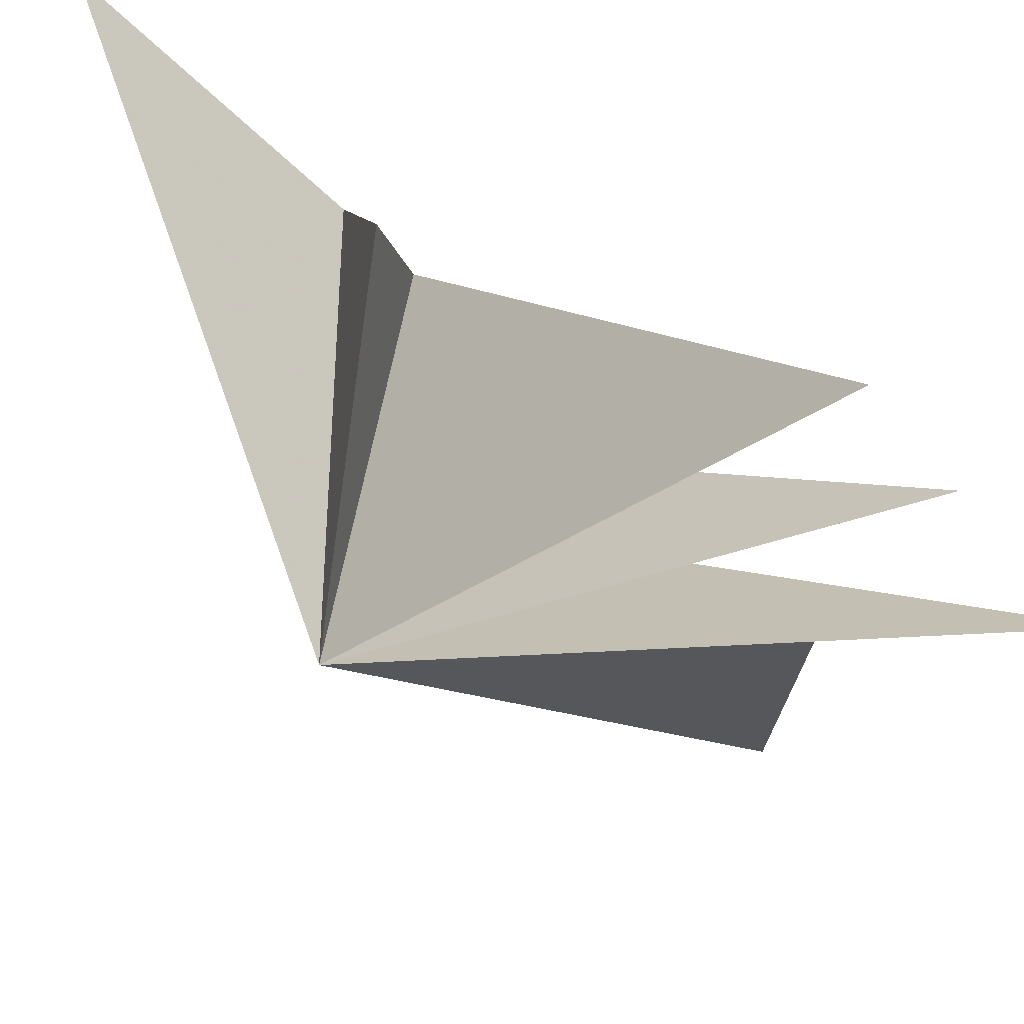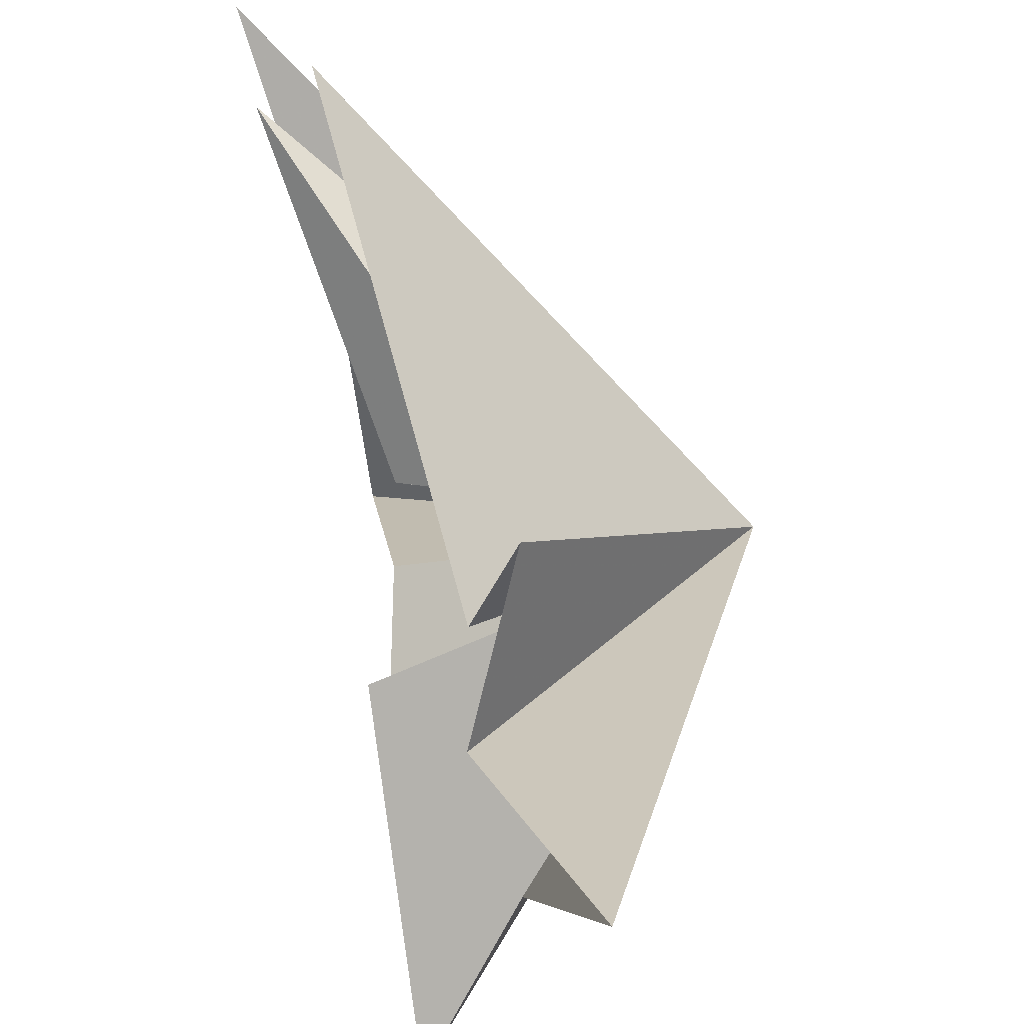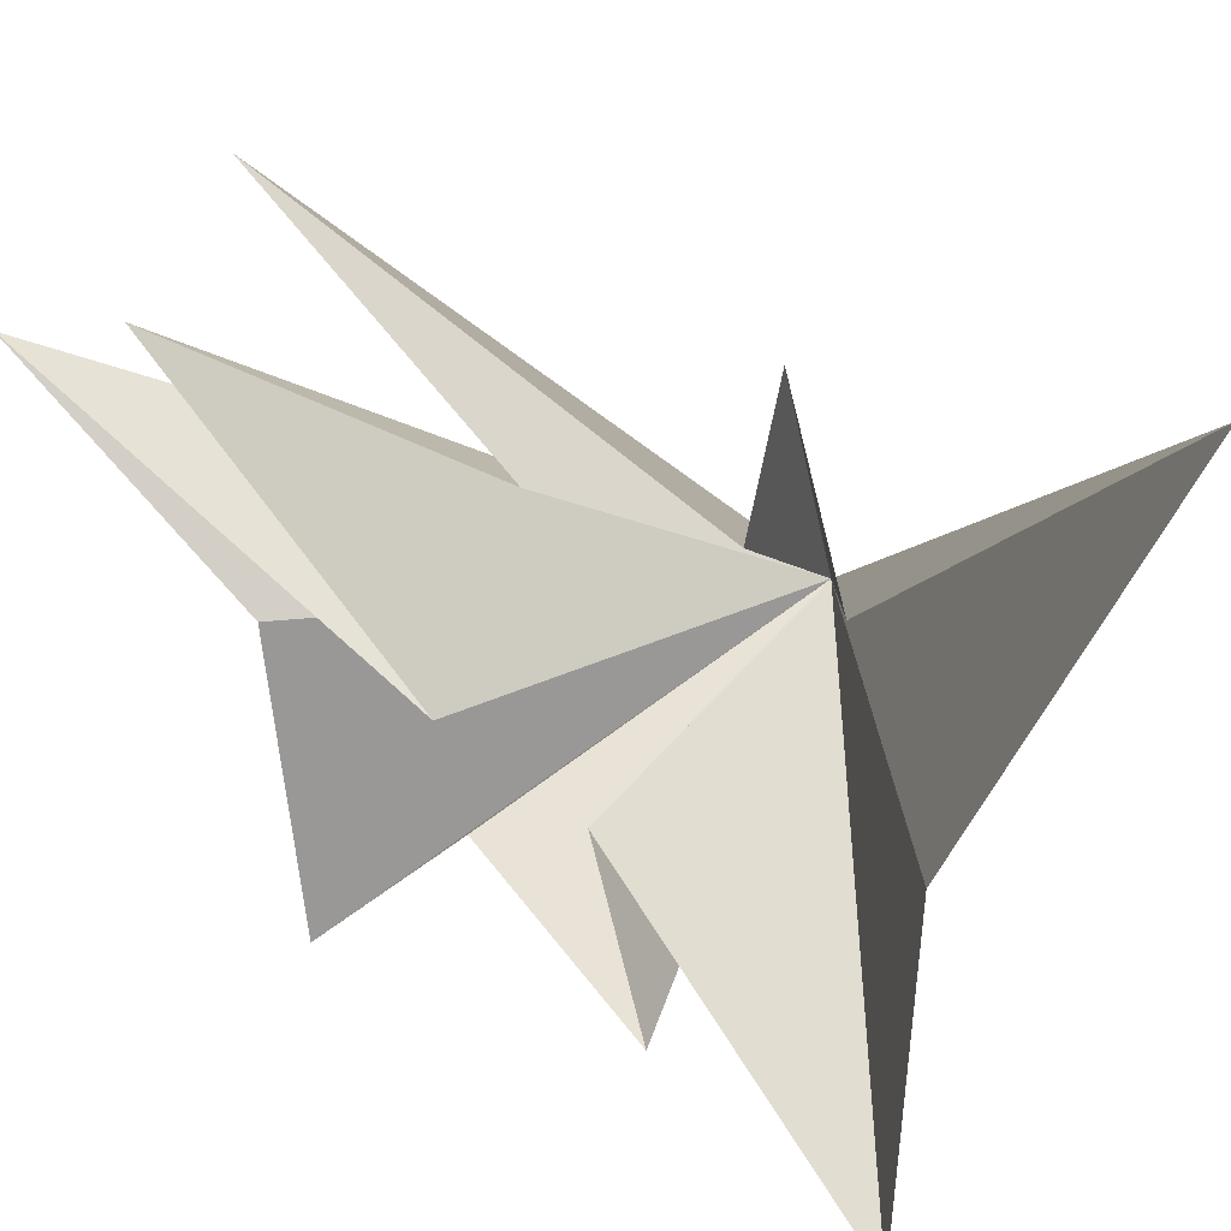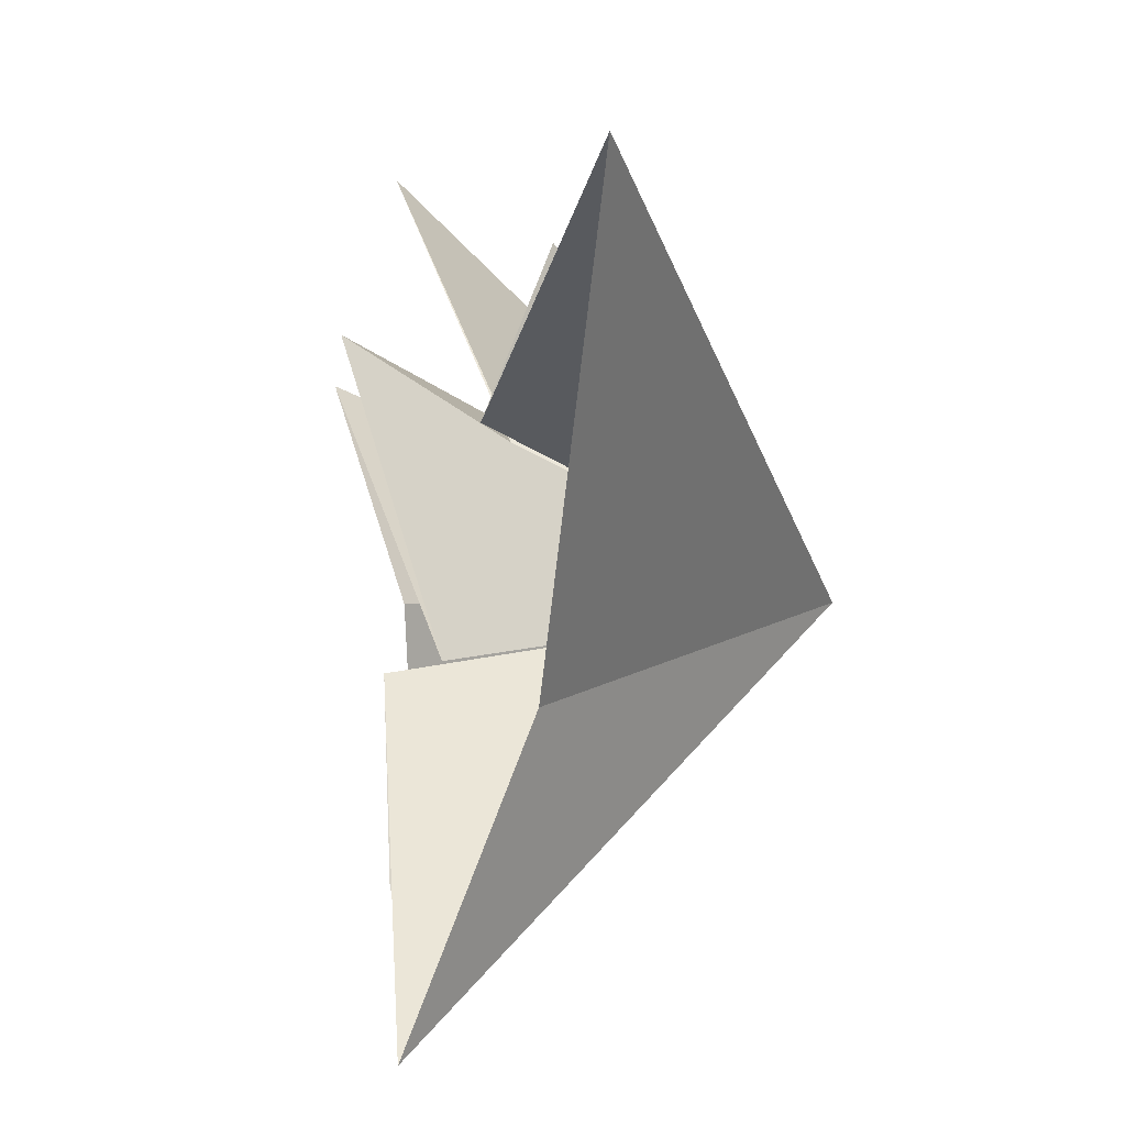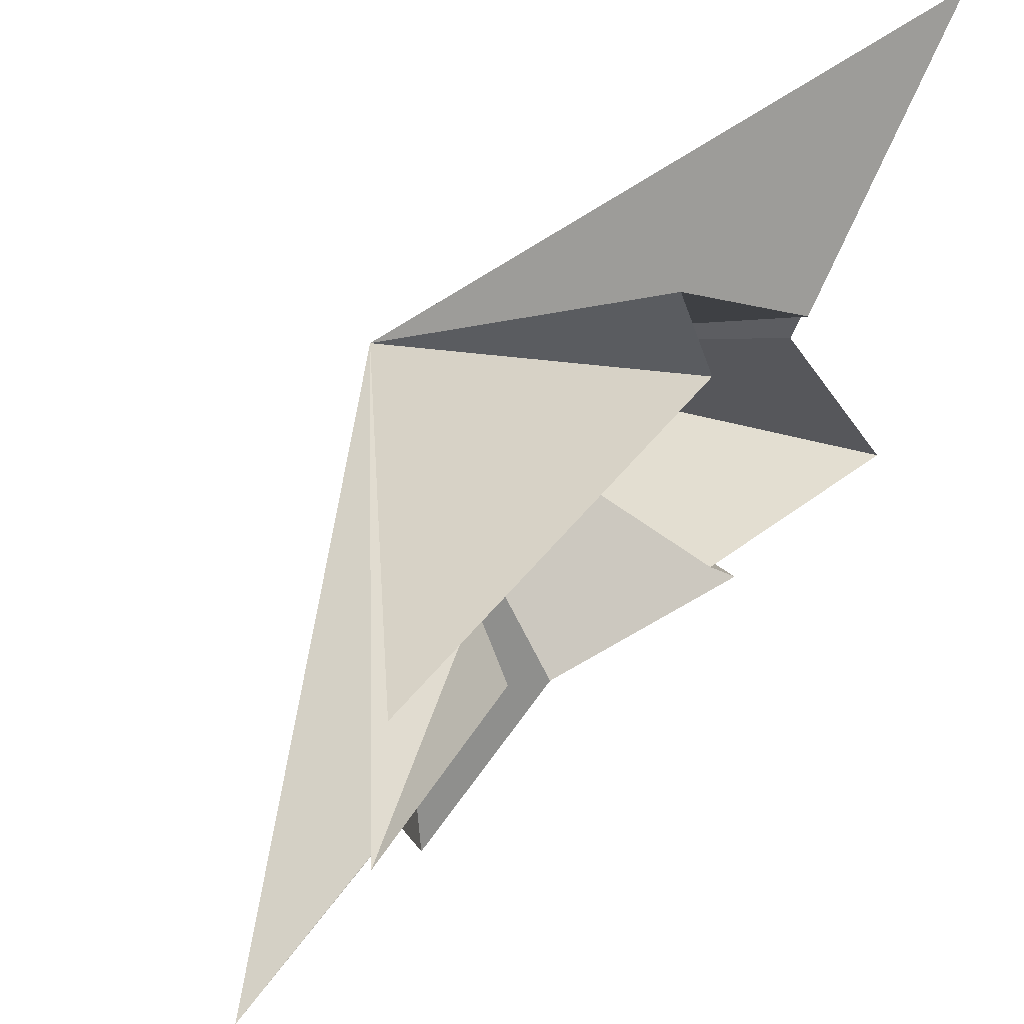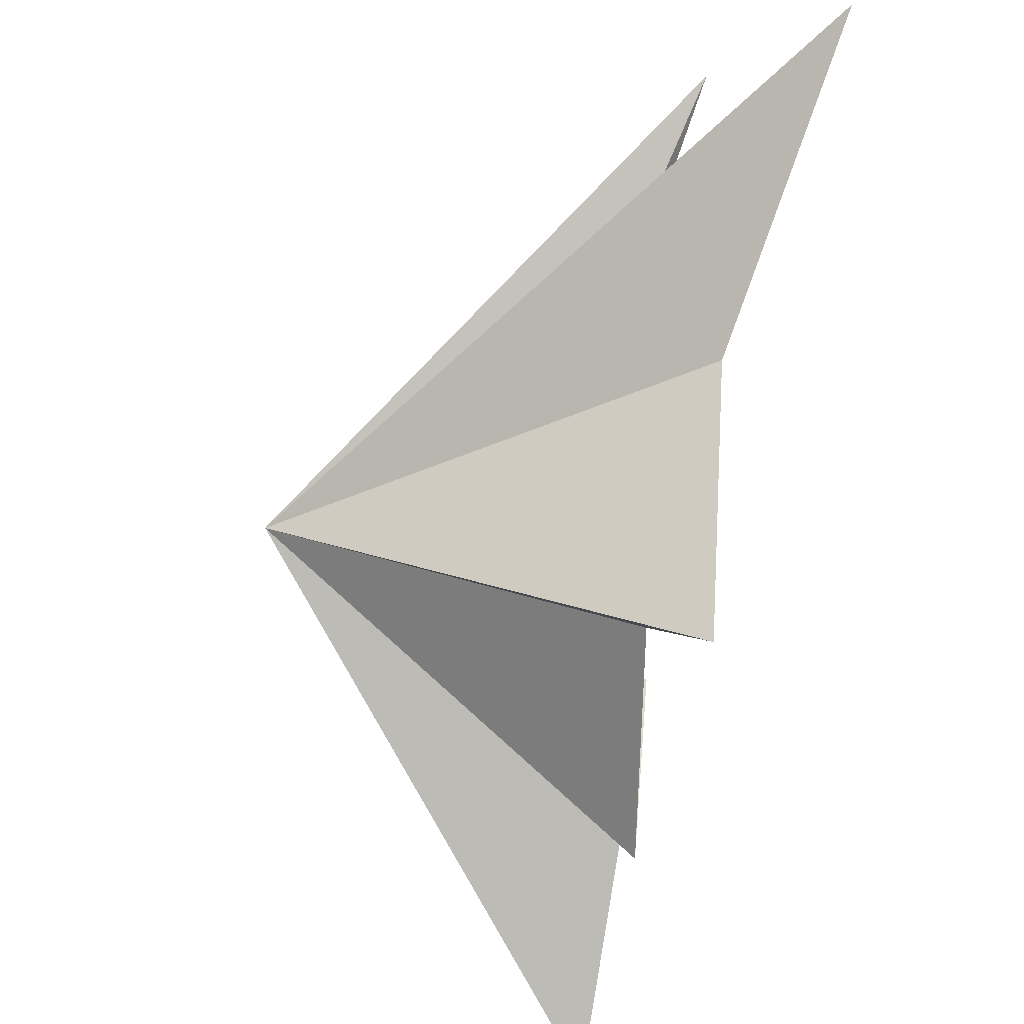
<metadata>
{"format":"obj","ext":"obj","renderer":"f3d","projection":"perspective","resolution":1024,"background":"white","views":[{"elev":59.2,"azim":123.0,"up":"+Y"},{"elev":59.1,"azim":-18.8,"up":"+Y"},{"elev":24.6,"azim":-57.1,"up":"+Y"},{"elev":2.2,"azim":-14.3,"up":"+Y"},{"elev":71.8,"azim":-144.8,"up":"+Y"},{"elev":-42.7,"azim":158.6,"up":"+Y"}]}
</metadata>
<code>
v 0.01318 4.96 6.344
v 0.04241 -1.506 3.044
v -1.789 -5.562 3.669
v -1.059 -1.366 -0.8828
v -1.161 -4.079 0.007485
v 0.4341 -0.7893 -6.984
v 0.1153 -2.742 -3.478
v 0.5679 -5.469 -6.448
v -0.4627 1.864 2.168
v 0.8438 4.143 0.5538
v 0.1143 2.13 0.4867
v 0.3172 5.543 -6.933
v 1.214 1.635 -3.352
v -0.2802 3.283 -8.298
v 0.4169 -1.458 -4.196
v 0.08753 2.545 -10.9
v 5.175 -0.5372 -1.153
f 9 1 17
f 17 11 10
f 10 9 17
f 1 2 17
f 2 3 17
f 3 4 17
f 4 5 17
f 5 7 17
f 6 17 8
f 16 17 6
f 16 15 17
f 15 14 17
f 14 13 17
f 13 12 17
f 12 11 17
f 8 17 7

</code>
